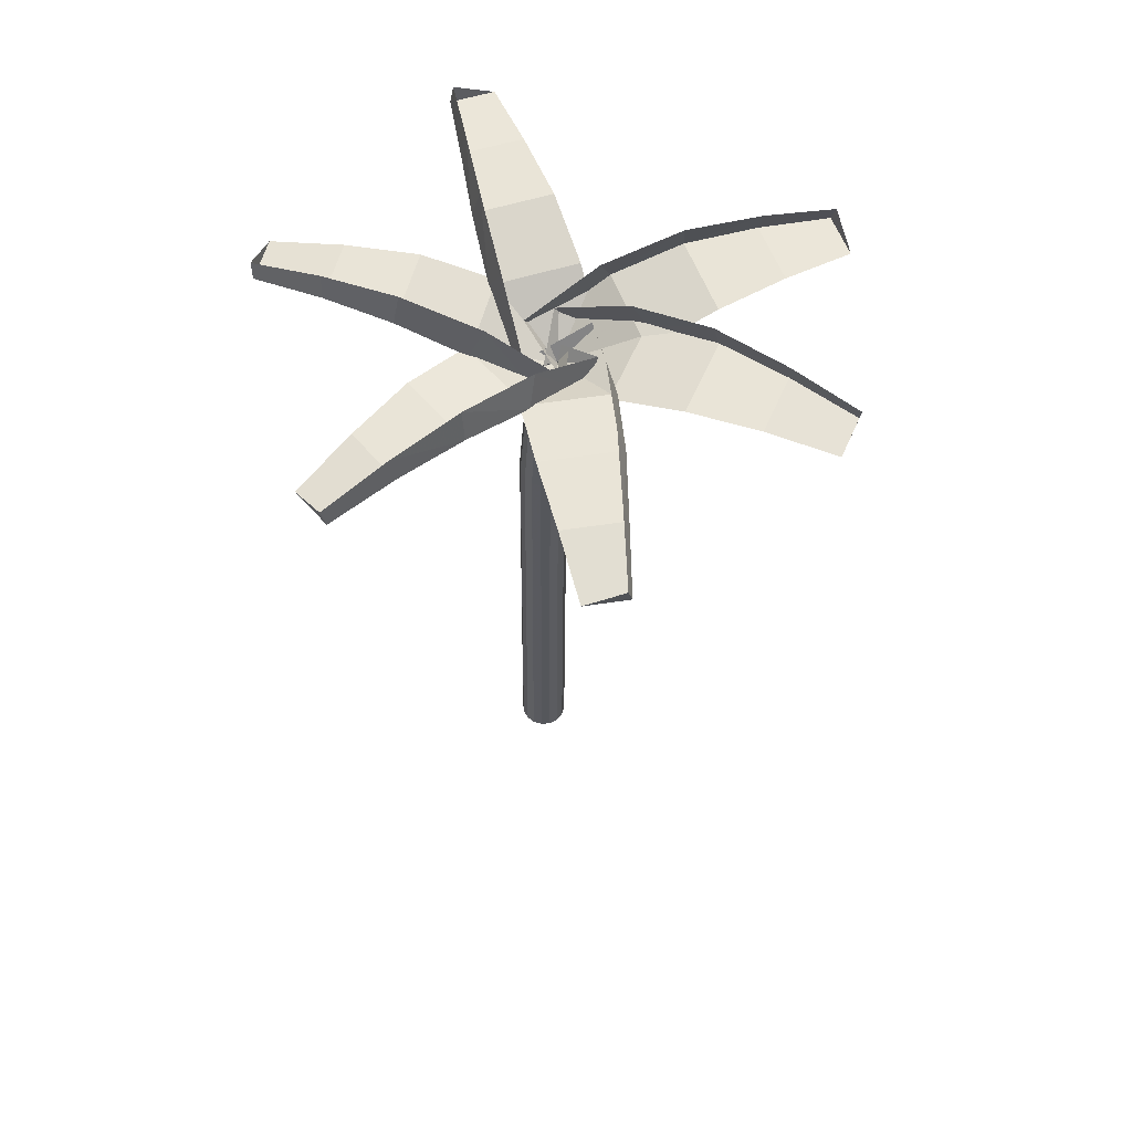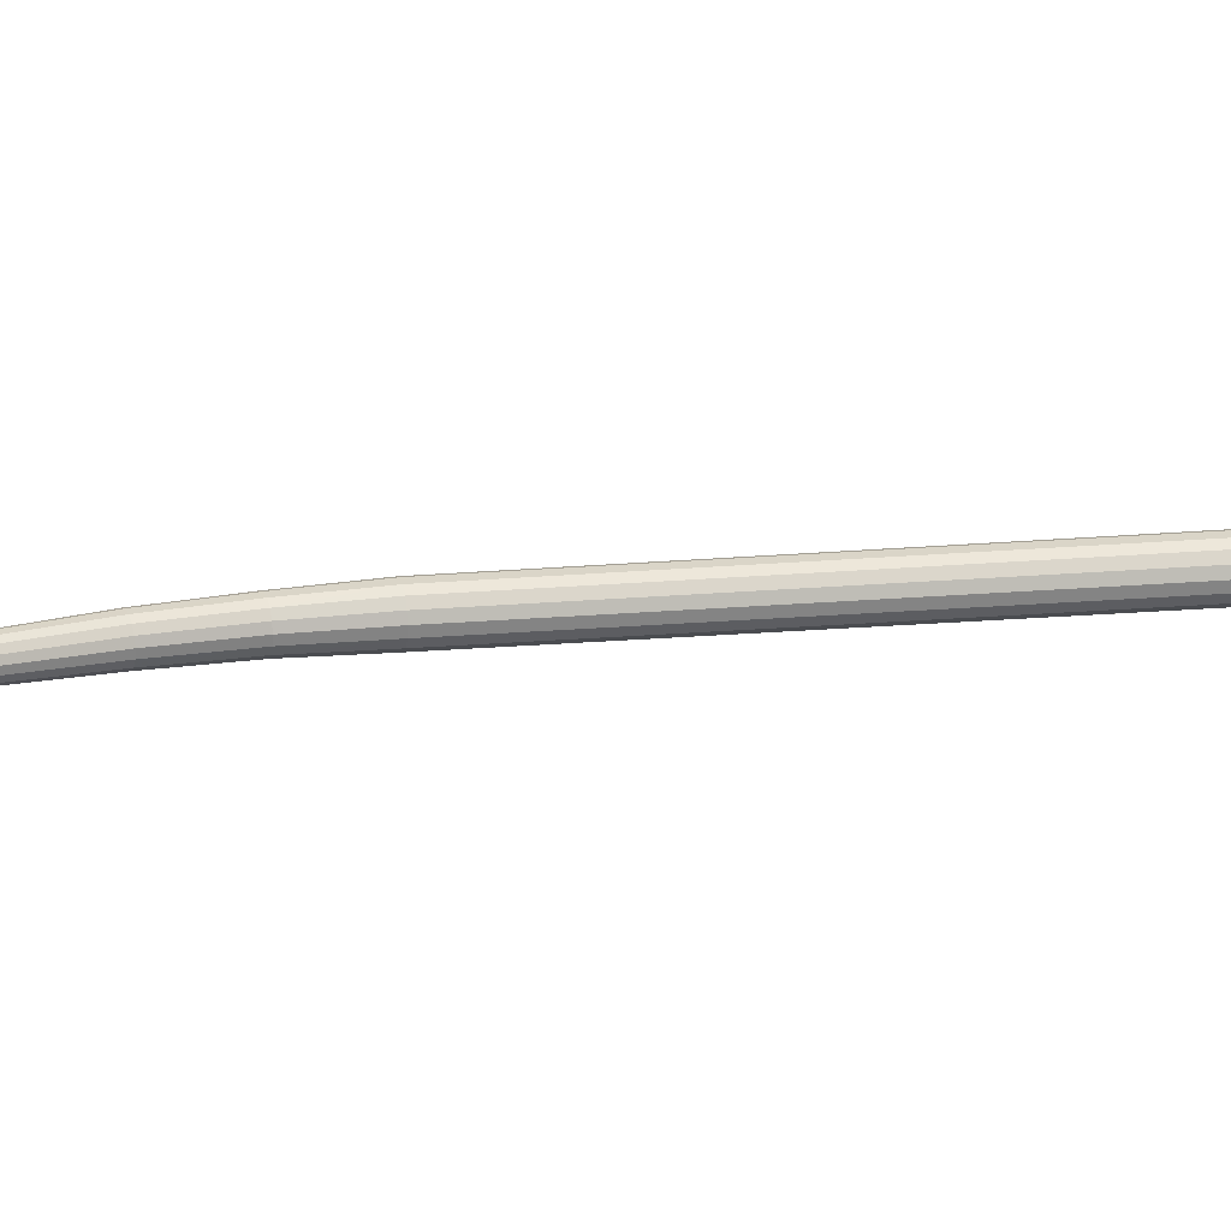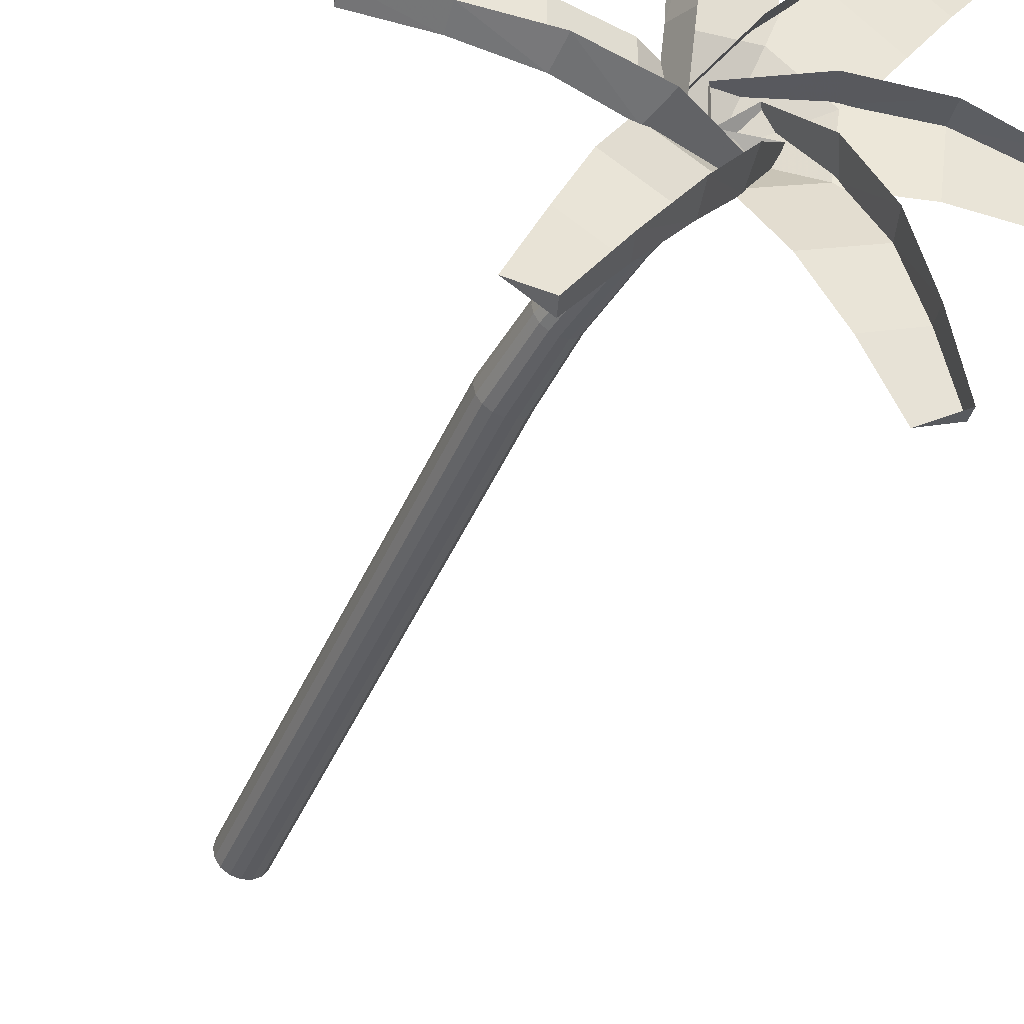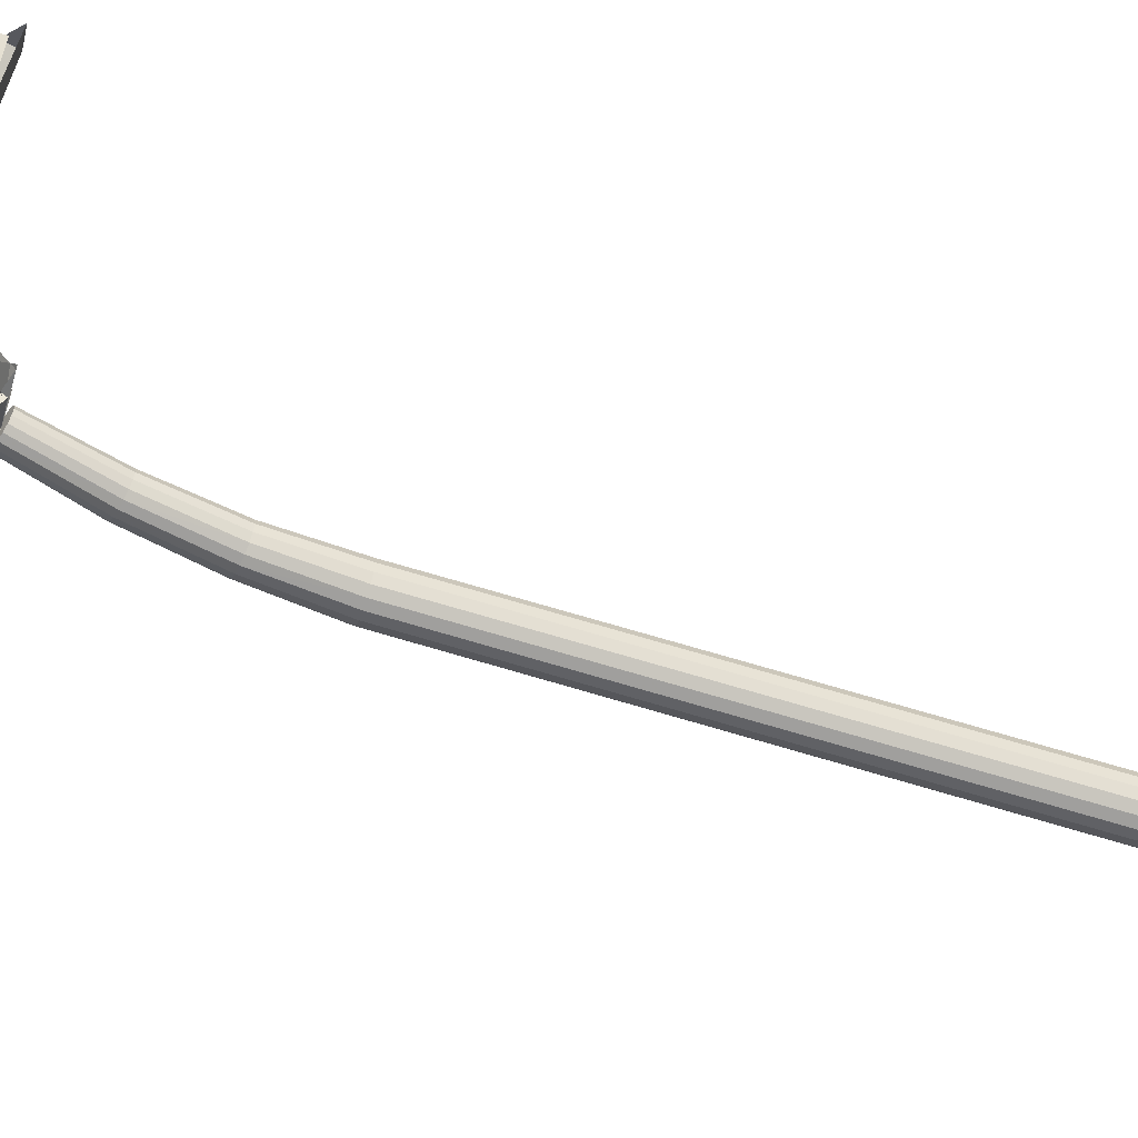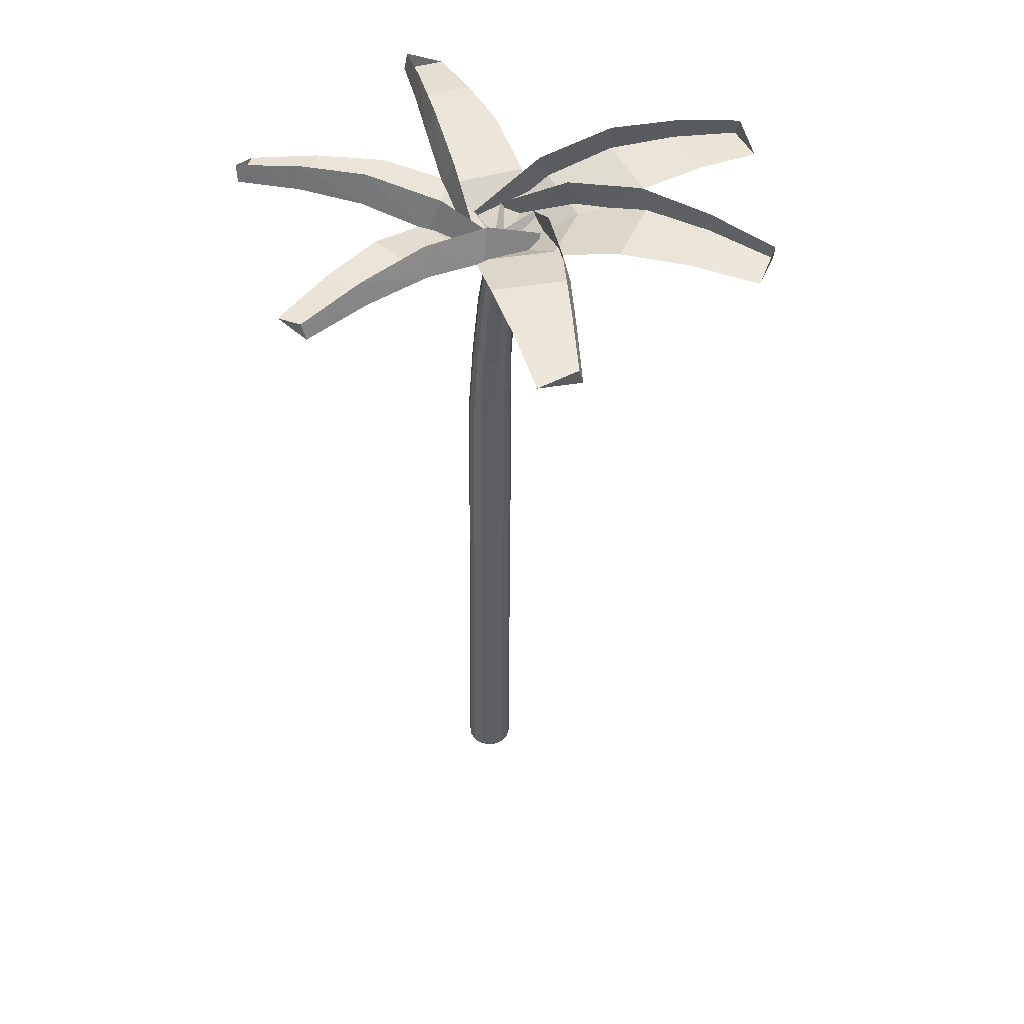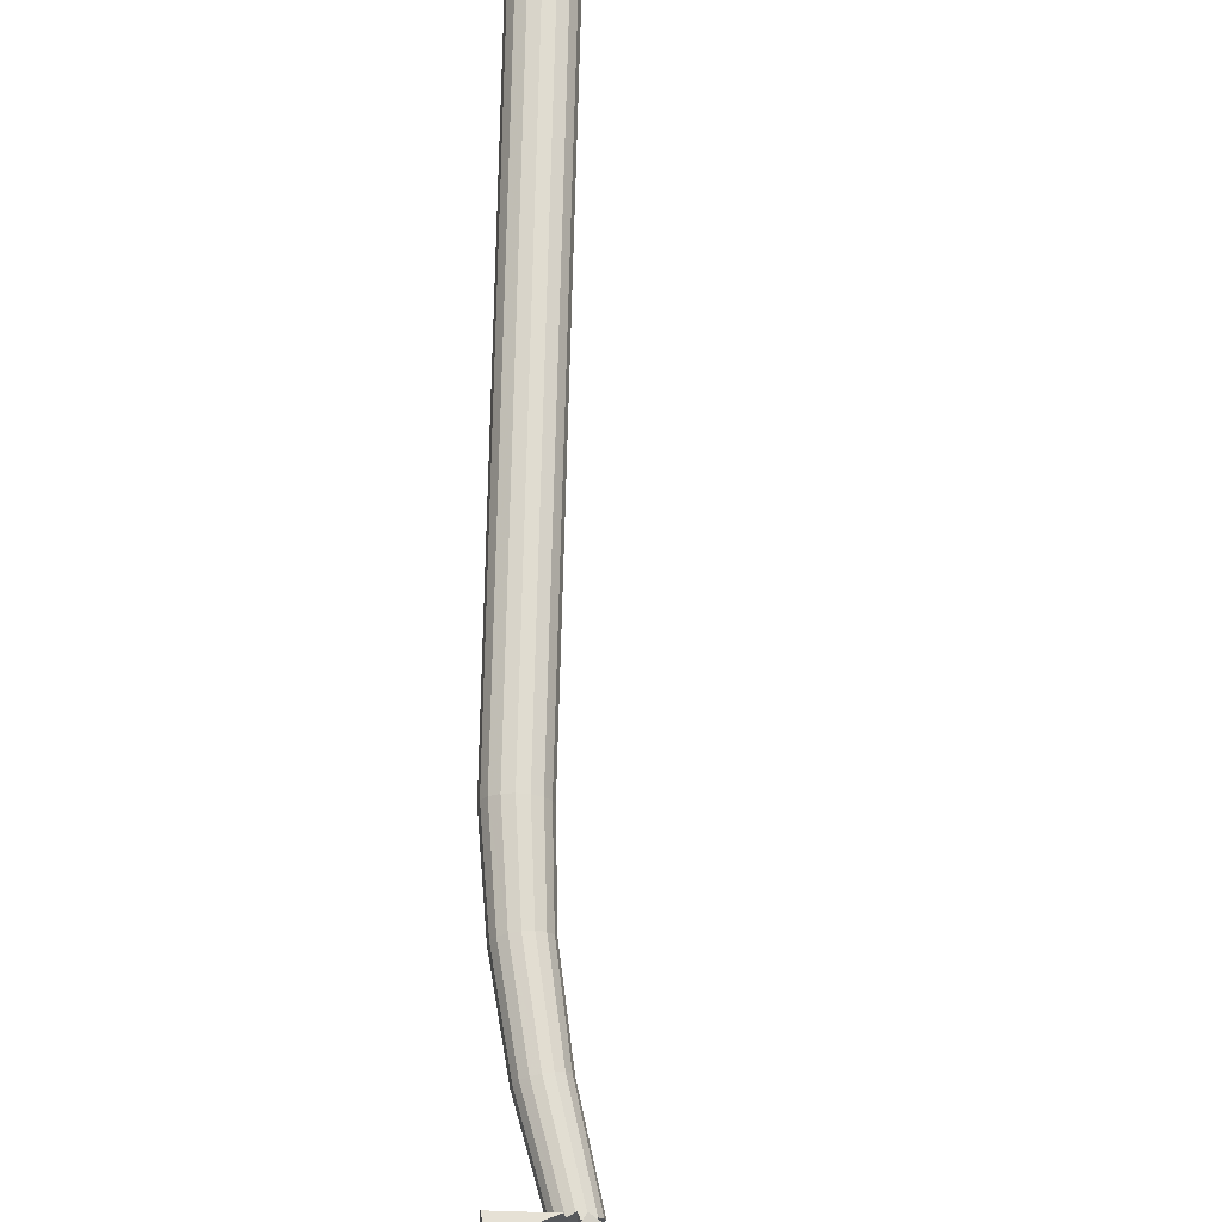
<metadata>
{"format":"obj","ext":"obj","renderer":"f3d","projection":"perspective","resolution":1024,"background":"white","views":[{"elev":61.2,"azim":-106.8,"up":"+Y"},{"elev":17.0,"azim":-99.2,"up":"+Z"},{"elev":-41.5,"azim":160.1,"up":"+Z"},{"elev":-59.6,"azim":-106.7,"up":"+Z"},{"elev":45.0,"azim":-109.0,"up":"+Y"},{"elev":68.8,"azim":-177.1,"up":"+Z"}]}
</metadata>
<code>
v 0.3959 0.02647 0.2837
v 0.3939 0.02641 0.2935
v 0.3885 0.02626 0.302
v 0.38 0.02602 0.3074
v 0.3702 0.02574 0.3095
v 0.3604 0.02546 0.3074
v 0.3519 0.02521 0.302
v 0.3465 0.02506 0.2935
v 0.3444 0.025 0.2837
v 0.3465 0.02506 0.2739
v 0.3519 0.02521 0.2654
v 0.3604 0.02546 0.26
v 0.3702 0.02574 0.258
v 0.38 0.02602 0.26
v 0.3885 0.02626 0.2654
v 0.3939 0.02641 0.2739
v 0.377 0.6276 0.2837
v 0.3751 0.6275 0.2929
v 0.3701 0.6273 0.3008
v 0.3621 0.627 0.3058
v 0.353 0.6267 0.3078
v 0.3439 0.6263 0.3058
v 0.336 0.626 0.3008
v 0.3309 0.6259 0.2929
v 0.329 0.6258 0.2837
v 0.3309 0.6259 0.2746
v 0.336 0.626 0.2667
v 0.3439 0.6263 0.2616
v 0.353 0.6267 0.2597
v 0.3621 0.627 0.2616
v 0.3701 0.6273 0.2667
v 0.3751 0.6275 0.2746
v 0.3657 0.7157 0.2837
v 0.364 0.7155 0.2919
v 0.3595 0.7148 0.299
v 0.3525 0.7137 0.3035
v 0.3444 0.7125 0.3052
v 0.3364 0.7113 0.3035
v 0.3294 0.7103 0.299
v 0.3249 0.7096 0.2919
v 0.3232 0.7094 0.2837
v 0.3249 0.7096 0.2756
v 0.3294 0.7103 0.2685
v 0.3364 0.7113 0.264
v 0.3444 0.7125 0.2623
v 0.3525 0.7137 0.264
v 0.3595 0.7148 0.2685
v 0.364 0.7155 0.2756
v 0.3464 0.8032 0.2837
v 0.3449 0.8028 0.2912
v 0.3409 0.8018 0.2978
v 0.3345 0.8002 0.3019
v 0.3273 0.7984 0.3035
v 0.32 0.7966 0.3019
v 0.3137 0.795 0.2978
v 0.3096 0.794 0.2912
v 0.3081 0.7936 0.2837
v 0.3096 0.794 0.2762
v 0.3137 0.795 0.2697
v 0.32 0.7966 0.2656
v 0.3273 0.7984 0.264
v 0.3345 0.8002 0.2656
v 0.3409 0.8018 0.2697
v 0.3449 0.8028 0.2762
v 0.3179 0.8892 0.2837
v 0.3166 0.8888 0.2903
v 0.3132 0.8877 0.2959
v 0.3078 0.8861 0.2995
v 0.3015 0.8842 0.3009
v 0.2953 0.8824 0.2995
v 0.2898 0.8807 0.2959
v 0.2864 0.8797 0.2903
v 0.2851 0.8793 0.2837
v 0.2864 0.8797 0.2772
v 0.2898 0.8807 0.2715
v 0.2953 0.8824 0.2679
v 0.3015 0.8842 0.2666
v 0.3078 0.8861 0.2679
v 0.3132 0.8877 0.2715
v 0.3166 0.8888 0.2772
v 0.3015 0.8842 0.3267
v 0.3015 0.8842 0.2408
v 0.2833 0.9134 0.2494
v 0.3702 0.9272 0.3267
v 0.3702 0.9272 0.2408
v 0.3564 0.9586 0.2494
v 0.4389 0.9443 0.3224
v 0.4389 0.9443 0.2451
v 0.435 0.975 0.2528
v 0.5075 0.9443 0.3138
v 0.5075 0.9443 0.2537
v 0.509 0.9683 0.2597
v 0.5762 0.9357 0.3052
v 0.5762 0.9357 0.2623
v 0.5784 0.9528 0.2666
v 0.3376 0.8842 0.3069
v 0.2654 0.8842 0.2605
v 0.2628 0.9134 0.2805
v 0.3747 0.9272 0.2491
v 0.3025 0.9272 0.2027
v 0.3023 0.9586 0.219
v 0.4082 0.9443 0.189
v 0.3432 0.9443 0.1473
v 0.3476 0.975 0.1547
v 0.4381 0.9443 0.1266
v 0.3875 0.9443 0.09412
v 0.3934 0.9683 0.09611
v 0.468 0.9357 0.06416
v 0.4319 0.9357 0.04097
v 0.4366 0.9528 0.0415
v 0.3405 0.8842 0.2659
v 0.2625 0.8842 0.3016
v 0.2779 0.9134 0.3146
v 0.312 0.9272 0.2034
v 0.2339 0.9272 0.2391
v 0.2474 0.9586 0.2481
v 0.2795 0.9443 0.1428
v 0.2092 0.9443 0.1749
v 0.2178 0.975 0.1752
v 0.2431 0.9443 0.08388
v 0.1884 0.9443 0.1089
v 0.1933 0.9683 0.105
v 0.2067 0.9357 0.025
v 0.1677 0.9357 0.04286
v 0.1707 0.9528 0.03914
v 0.3076 0.8842 0.2412
v 0.2954 0.8842 0.3262
v 0.3147 0.9134 0.3203
v 0.2396 0.9272 0.2315
v 0.2275 0.9272 0.3165
v 0.2423 0.9586 0.31
v 0.171 0.9443 0.2261
v 0.1601 0.9443 0.3026
v 0.165 0.975 0.2955
v 0.1018 0.9443 0.2249
v 0.09328 0.9443 0.2844
v 0.09265 0.9683 0.2782
v 0.03256 0.9357 0.2237
v 0.0265 0.9357 0.2662
v 0.025 0.9528 0.2617
v 0.269 0.8842 0.2557
v 0.334 0.8842 0.3118
v 0.3394 0.9134 0.2924
v 0.2241 0.9272 0.3077
v 0.2891 0.9272 0.3638
v 0.2916 0.9586 0.3477
v 0.1825 0.9443 0.3624
v 0.241 0.9443 0.4129
v 0.2376 0.975 0.405
v 0.1441 0.9443 0.42
v 0.1896 0.9443 0.4593
v 0.184 0.9683 0.4565
v 0.1057 0.9357 0.4776
v 0.1382 0.9357 0.5057
v 0.1335 0.9528 0.5045
v 0.2587 0.8842 0.2875
v 0.3443 0.8842 0.28
v 0.3341 0.9134 0.2626
v 0.2648 0.9272 0.3559
v 0.3503 0.9272 0.3484
v 0.3405 0.9586 0.3354
v 0.275 0.9443 0.4239
v 0.352 0.9443 0.4172
v 0.344 0.975 0.414
v 0.2896 0.9443 0.4916
v 0.3495 0.9443 0.4864
v 0.3436 0.9683 0.4884
v 0.3042 0.9357 0.5593
v 0.3469 0.9357 0.5555
v 0.3428 0.9528 0.558
f 1 2 3
f 1 3 4
f 1 4 5
f 1 5 6
f 1 6 7
f 1 7 8
f 1 8 9
f 1 9 10
f 1 10 11
f 1 11 12
f 1 12 13
f 1 13 14
f 1 14 15
f 1 15 16
f 17 18 1
f 18 2 1
f 18 19 2
f 19 3 2
f 19 20 3
f 20 4 3
f 20 21 4
f 21 5 4
f 21 22 5
f 22 6 5
f 22 23 6
f 23 7 6
f 23 24 7
f 24 8 7
f 24 25 8
f 25 9 8
f 25 26 9
f 26 10 9
f 26 27 10
f 27 11 10
f 27 28 11
f 28 12 11
f 28 29 12
f 29 13 12
f 29 30 13
f 30 14 13
f 30 31 14
f 31 15 14
f 31 32 15
f 32 16 15
f 32 17 16
f 17 1 16
f 33 34 17
f 34 18 17
f 34 35 18
f 35 19 18
f 35 36 19
f 36 20 19
f 36 37 20
f 37 21 20
f 37 38 21
f 38 22 21
f 38 39 22
f 39 23 22
f 39 40 23
f 40 24 23
f 40 41 24
f 41 25 24
f 41 42 25
f 42 26 25
f 42 43 26
f 43 27 26
f 43 44 27
f 44 28 27
f 44 45 28
f 45 29 28
f 45 46 29
f 46 30 29
f 46 47 30
f 47 31 30
f 47 48 31
f 48 32 31
f 48 33 32
f 33 17 32
f 49 50 33
f 50 34 33
f 50 51 34
f 51 35 34
f 51 52 35
f 52 36 35
f 52 53 36
f 53 37 36
f 53 54 37
f 54 38 37
f 54 55 38
f 55 39 38
f 55 56 39
f 56 40 39
f 56 57 40
f 57 41 40
f 57 58 41
f 58 42 41
f 58 59 42
f 59 43 42
f 59 60 43
f 60 44 43
f 60 61 44
f 61 45 44
f 61 62 45
f 62 46 45
f 62 63 46
f 63 47 46
f 63 64 47
f 64 48 47
f 64 49 48
f 49 33 48
f 65 66 49
f 66 50 49
f 66 67 50
f 67 51 50
f 67 68 51
f 68 52 51
f 68 69 52
f 69 53 52
f 69 70 53
f 70 54 53
f 70 71 54
f 71 55 54
f 71 72 55
f 72 56 55
f 72 73 56
f 73 57 56
f 73 74 57
f 74 58 57
f 74 75 58
f 75 59 58
f 75 76 59
f 76 60 59
f 76 77 60
f 77 61 60
f 77 78 61
f 78 62 61
f 78 79 62
f 79 63 62
f 79 80 63
f 80 64 63
f 80 65 64
f 65 49 64
f 67 66 65
f 68 67 65
f 69 68 65
f 70 69 65
f 71 70 65
f 72 71 65
f 73 72 65
f 74 73 65
f 75 74 65
f 76 75 65
f 77 76 65
f 78 77 65
f 79 78 65
f 80 79 65
f 81 82 83
f 84 85 81
f 85 82 81
f 85 86 82
f 86 83 82
f 87 88 84
f 88 85 84
f 88 89 85
f 89 86 85
f 90 91 87
f 91 88 87
f 91 92 88
f 92 89 88
f 93 94 90
f 94 91 90
f 94 95 91
f 95 92 91
f 95 94 93
f 96 97 98
f 99 100 96
f 100 97 96
f 100 101 97
f 101 98 97
f 102 103 99
f 103 100 99
f 103 104 100
f 104 101 100
f 105 106 102
f 106 103 102
f 106 107 103
f 107 104 103
f 108 109 105
f 109 106 105
f 109 110 106
f 110 107 106
f 110 109 108
f 111 112 113
f 114 115 111
f 115 112 111
f 115 116 112
f 116 113 112
f 117 118 114
f 118 115 114
f 118 119 115
f 119 116 115
f 120 121 117
f 121 118 117
f 121 122 118
f 122 119 118
f 123 124 120
f 124 121 120
f 124 125 121
f 125 122 121
f 125 124 123
f 126 127 128
f 129 130 126
f 130 127 126
f 130 131 127
f 131 128 127
f 132 133 129
f 133 130 129
f 133 134 130
f 134 131 130
f 135 136 132
f 136 133 132
f 136 137 133
f 137 134 133
f 138 139 135
f 139 136 135
f 139 140 136
f 140 137 136
f 140 139 138
f 141 142 143
f 144 145 141
f 145 142 141
f 145 146 142
f 146 143 142
f 147 148 144
f 148 145 144
f 148 149 145
f 149 146 145
f 150 151 147
f 151 148 147
f 151 152 148
f 152 149 148
f 153 154 150
f 154 151 150
f 154 155 151
f 155 152 151
f 155 154 153
f 156 157 158
f 159 160 156
f 160 157 156
f 160 161 157
f 161 158 157
f 162 163 159
f 163 160 159
f 163 164 160
f 164 161 160
f 165 166 162
f 166 163 162
f 166 167 163
f 167 164 163
f 168 169 165
f 169 166 165
f 169 170 166
f 170 167 166
f 170 169 168

</code>
